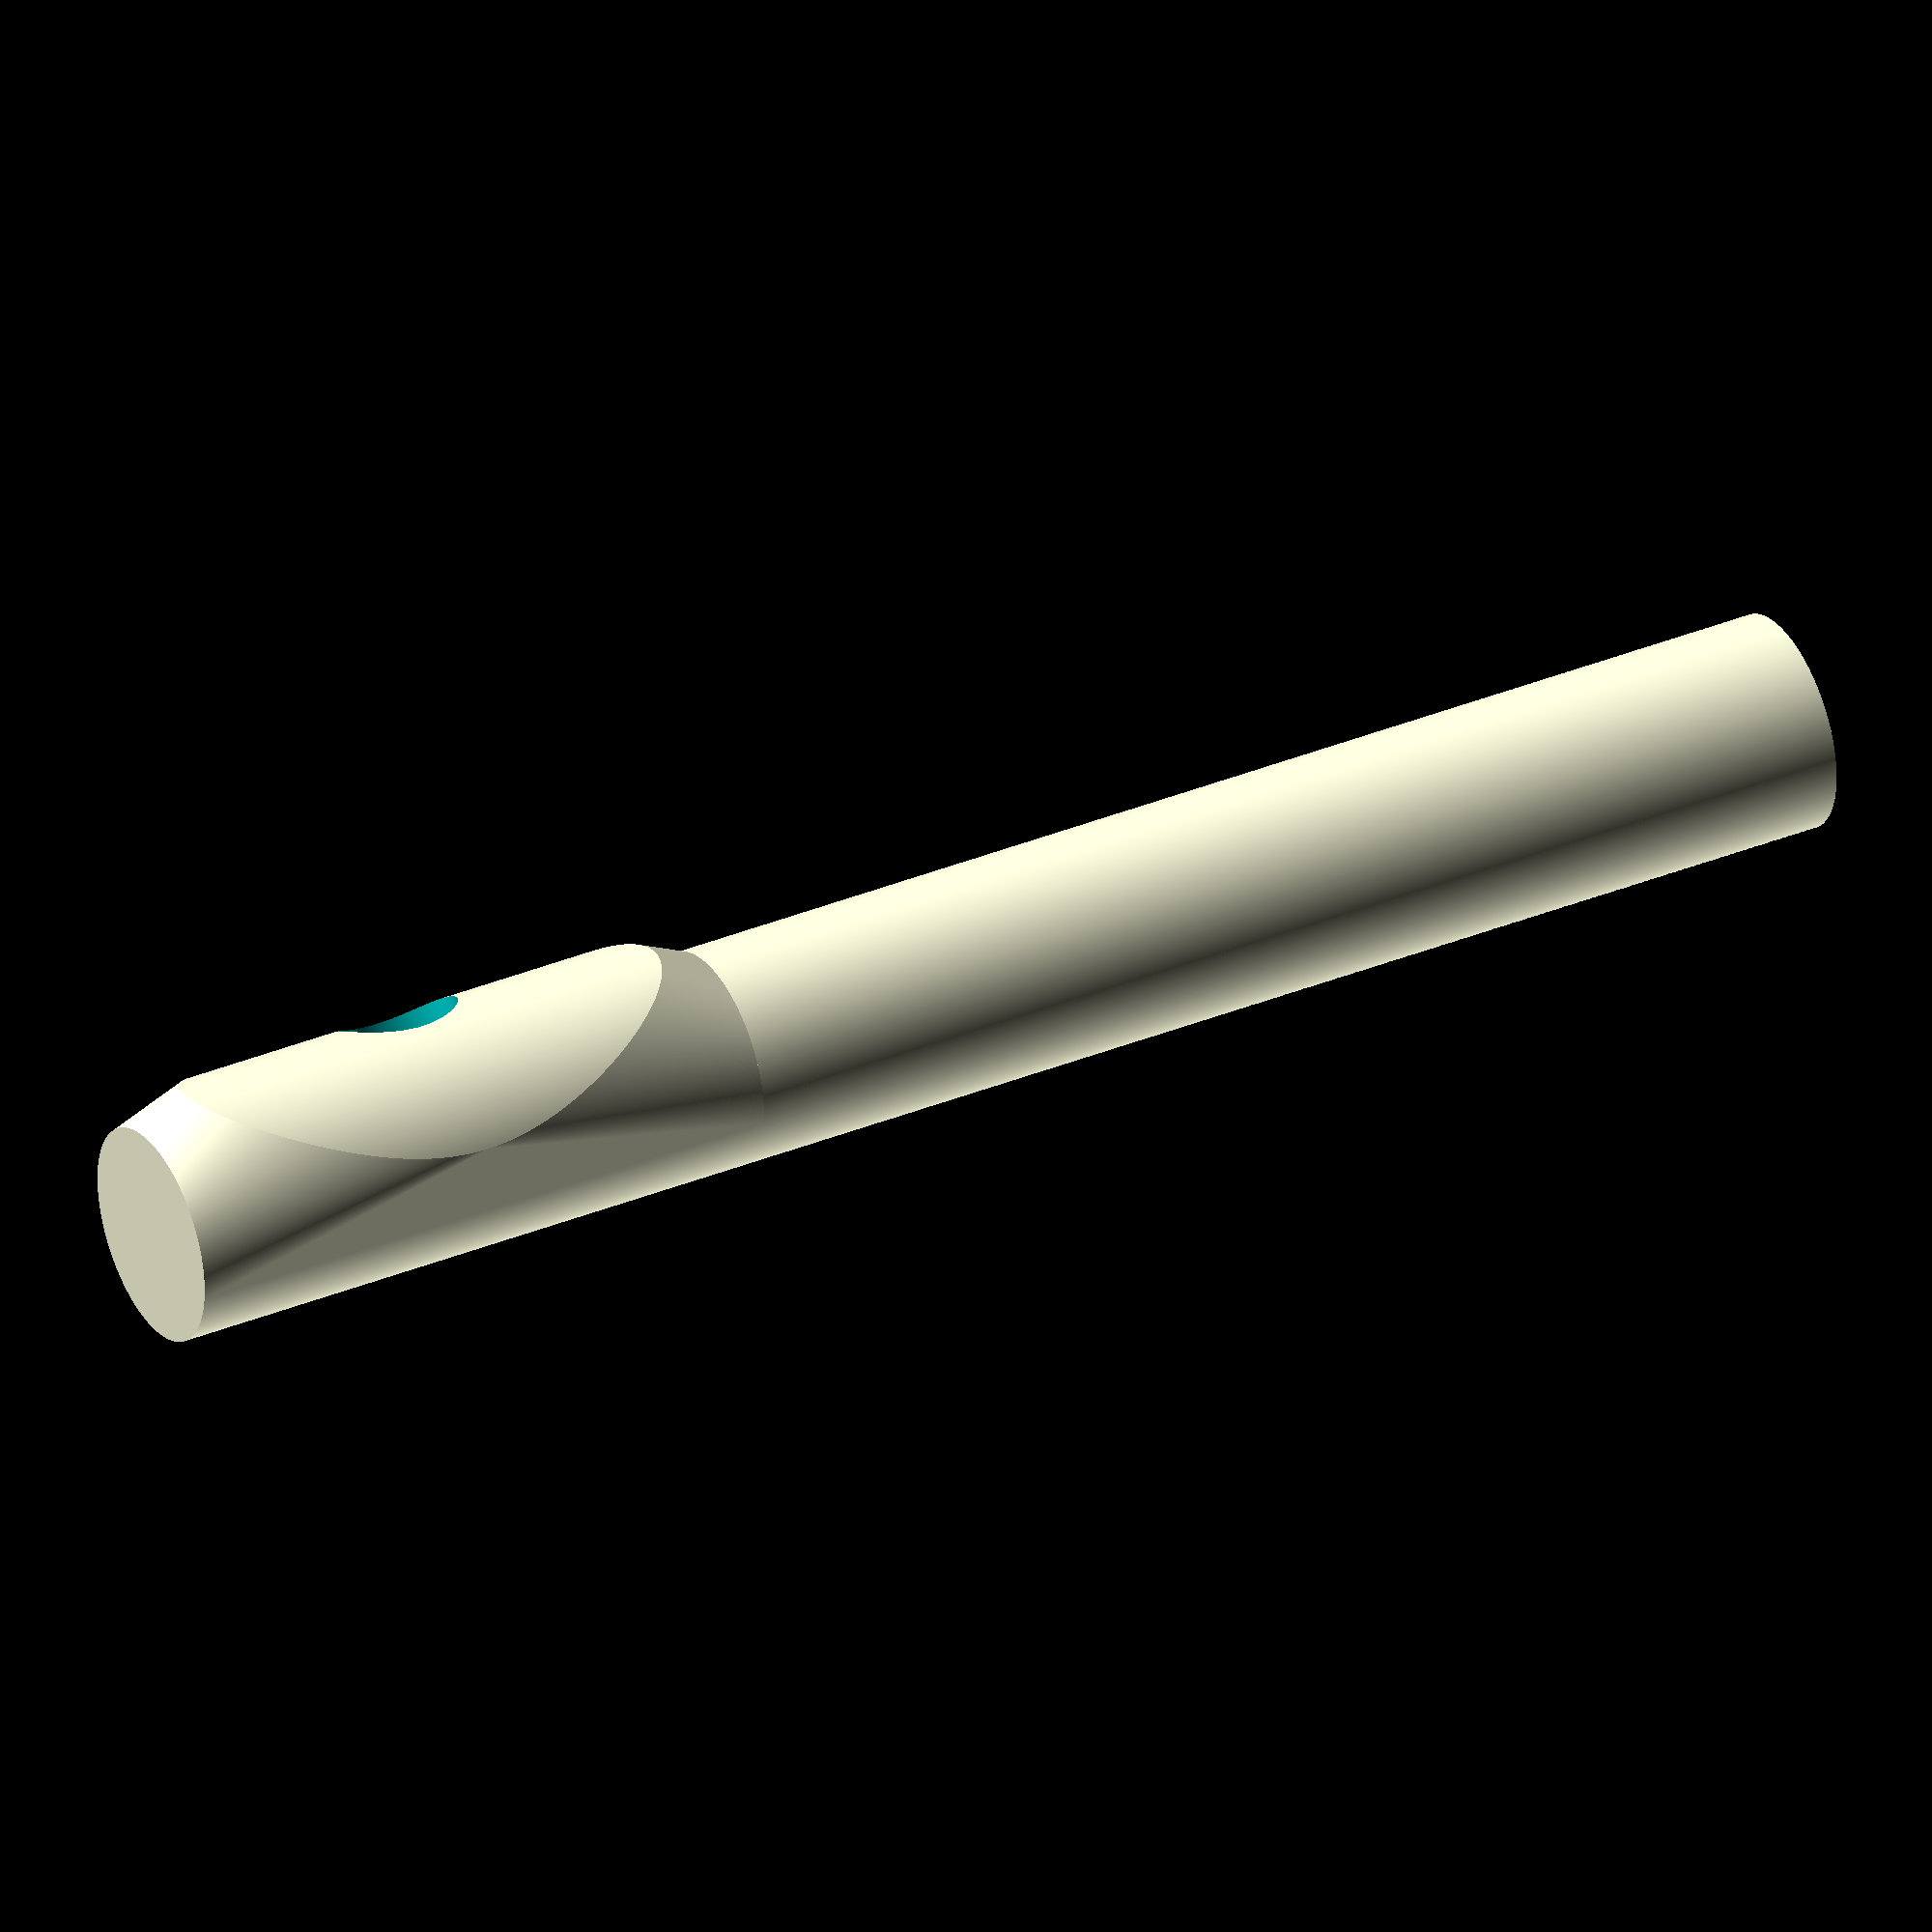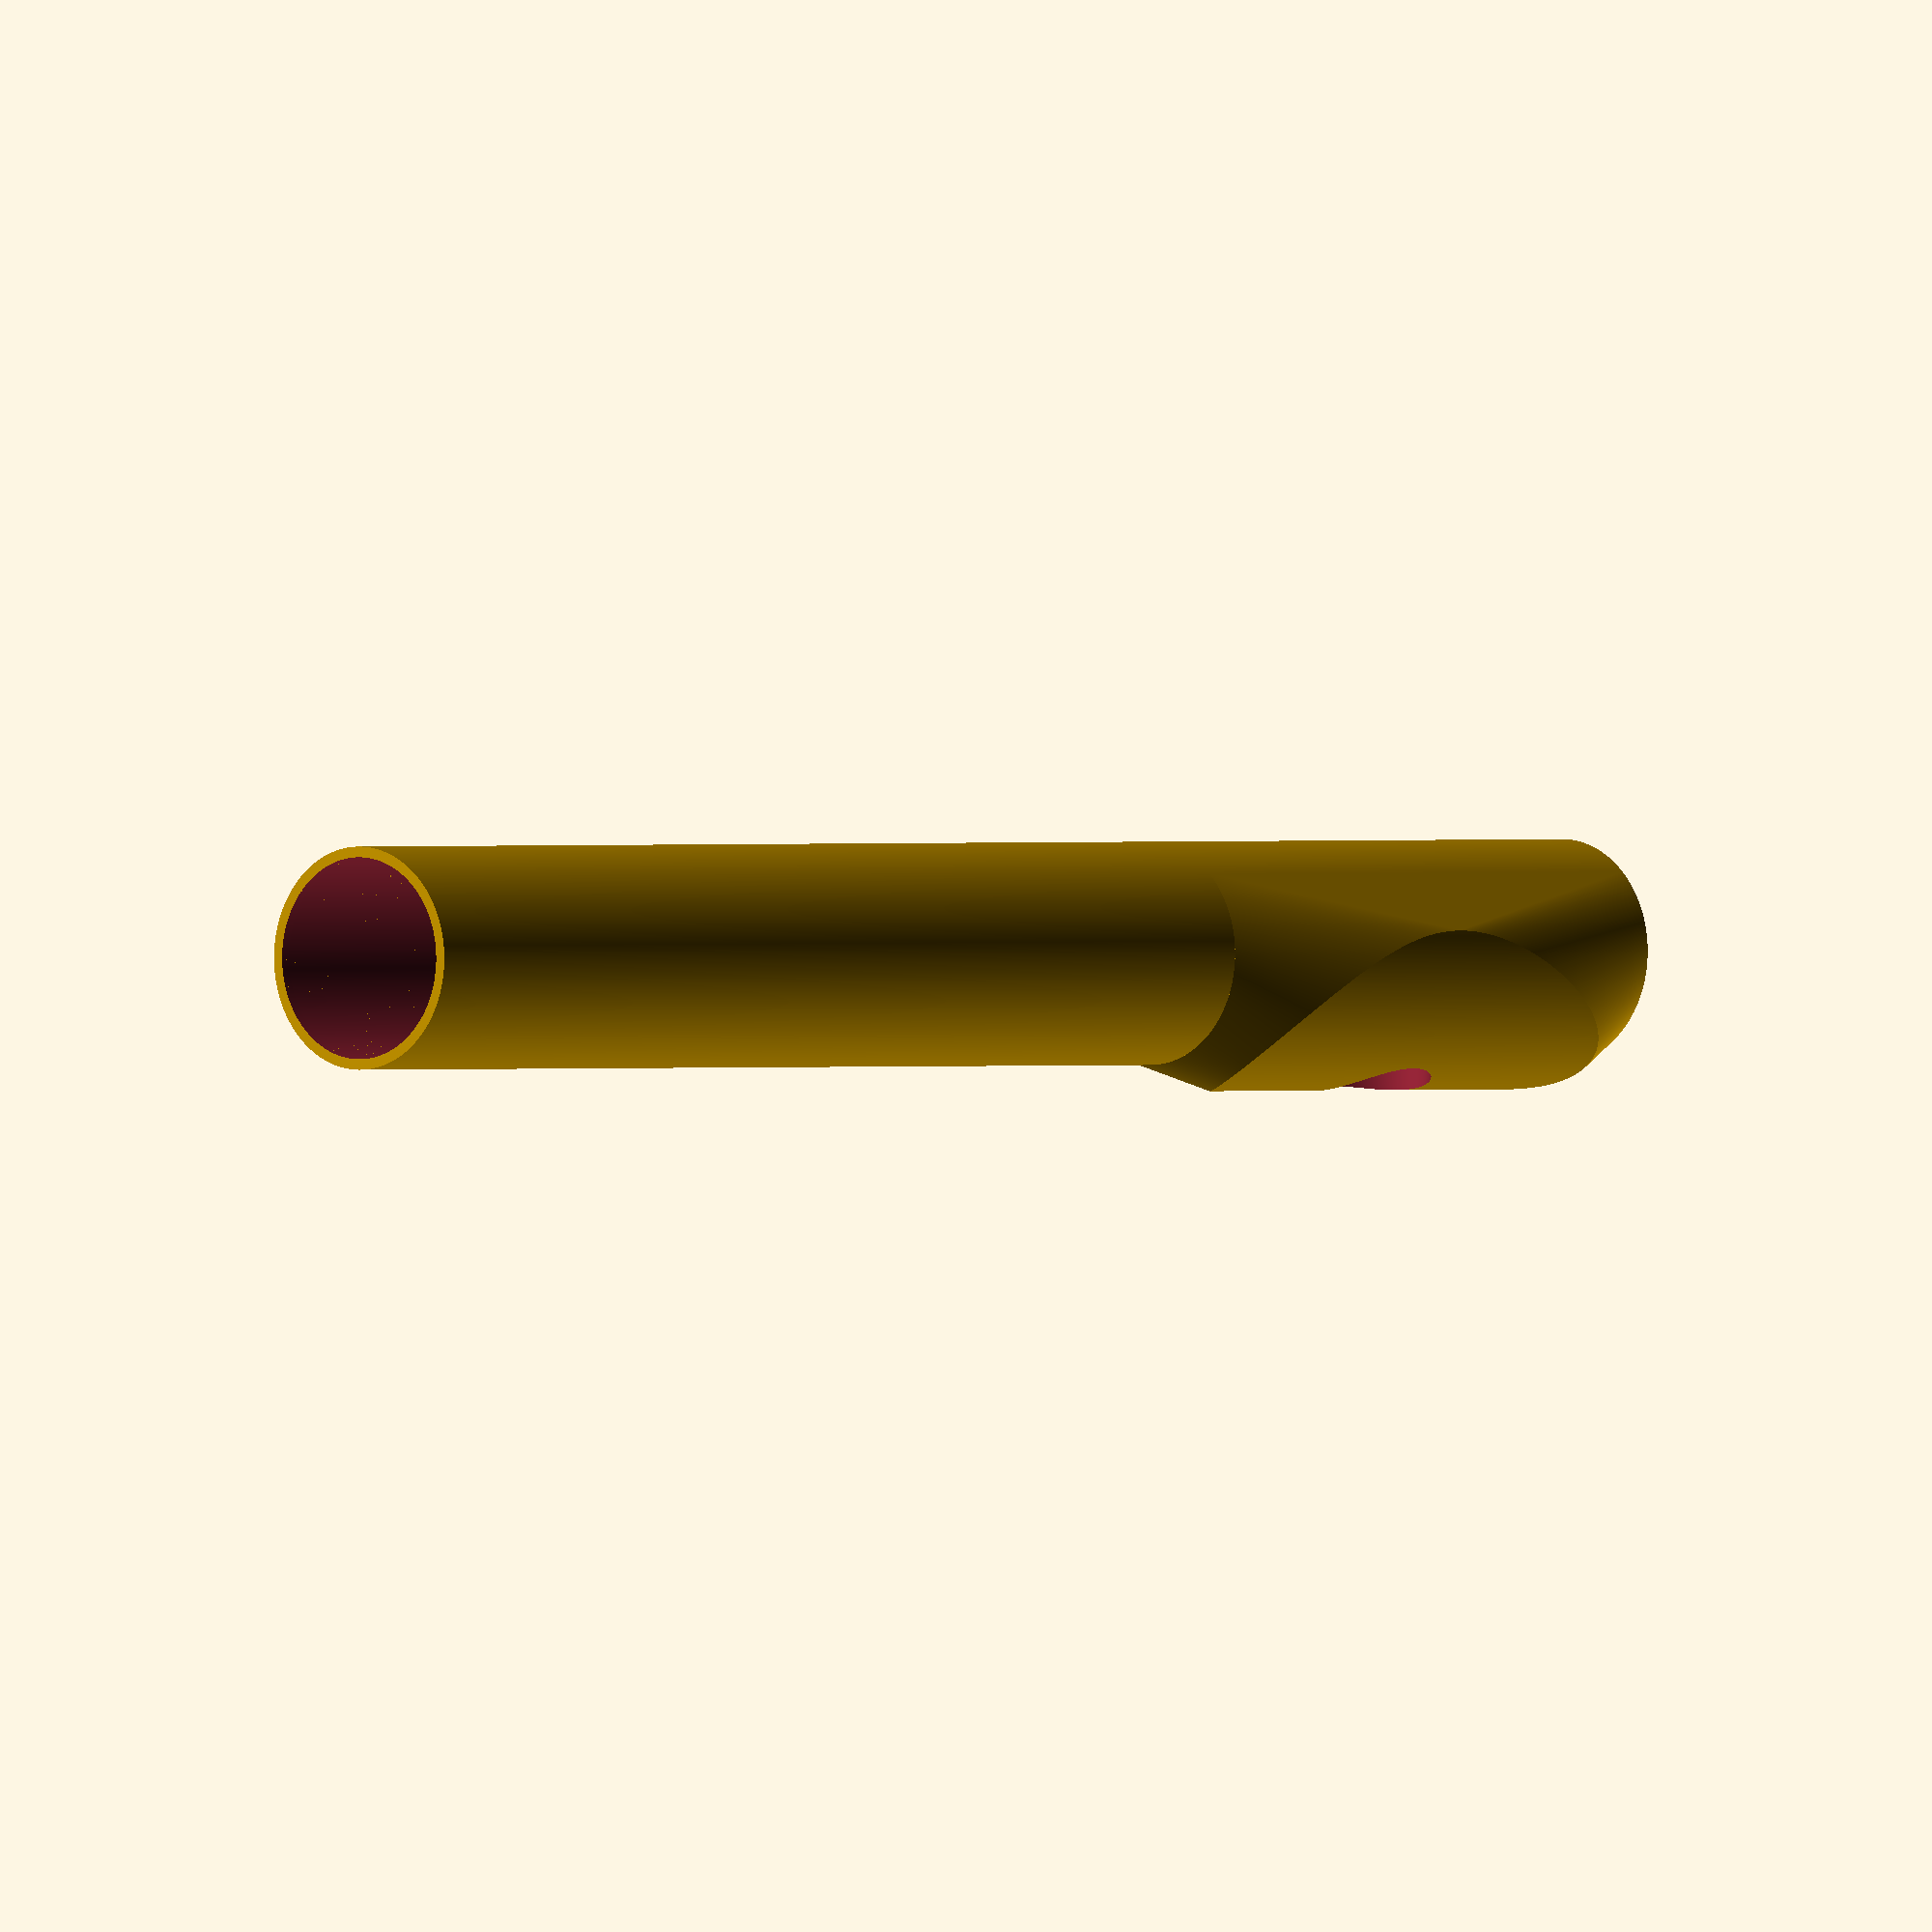
<openscad>

$fa=0.5;
$fs=0.1;
outer=21;
difference() {
    // body
    union() {
        hull() {
            cylinder(d=outer,h=5);
            translate([0,0,5])
                // lip plate
                intersection() {
                    cylinder(d=26,h=50);
                    translate([0,0,25])
                        rotate([0,90,0])
                            scale([1,0.6,1])
                                cylinder(d2=50,d1=outer/.6,h=13);
                }
            translate([0,0,55])
                cylinder(d=outer,h=5);
        }
        translate([0,0,60])
            cylinder(d=outer,h=115);
    }
    // bore
    translate([0,0,13])
        hull() {
            cylinder(d=17,h=1);
            translate([0,0,11])
                cylinder(d=17.4,h=12);
            translate([0,0,161])
                cylinder(d=19,h=1.01);
        }
    // hole
	translate([0,0,30])
		rotate([21,90,0])
            scale([1, 5/6, 1])
                cylinder(h=13.01, d1=17.4, d2=12);
}


</openscad>
<views>
elev=144.9 azim=99.5 roll=298.7 proj=o view=wireframe
elev=179.7 azim=239.7 roll=139.7 proj=o view=wireframe
</views>
